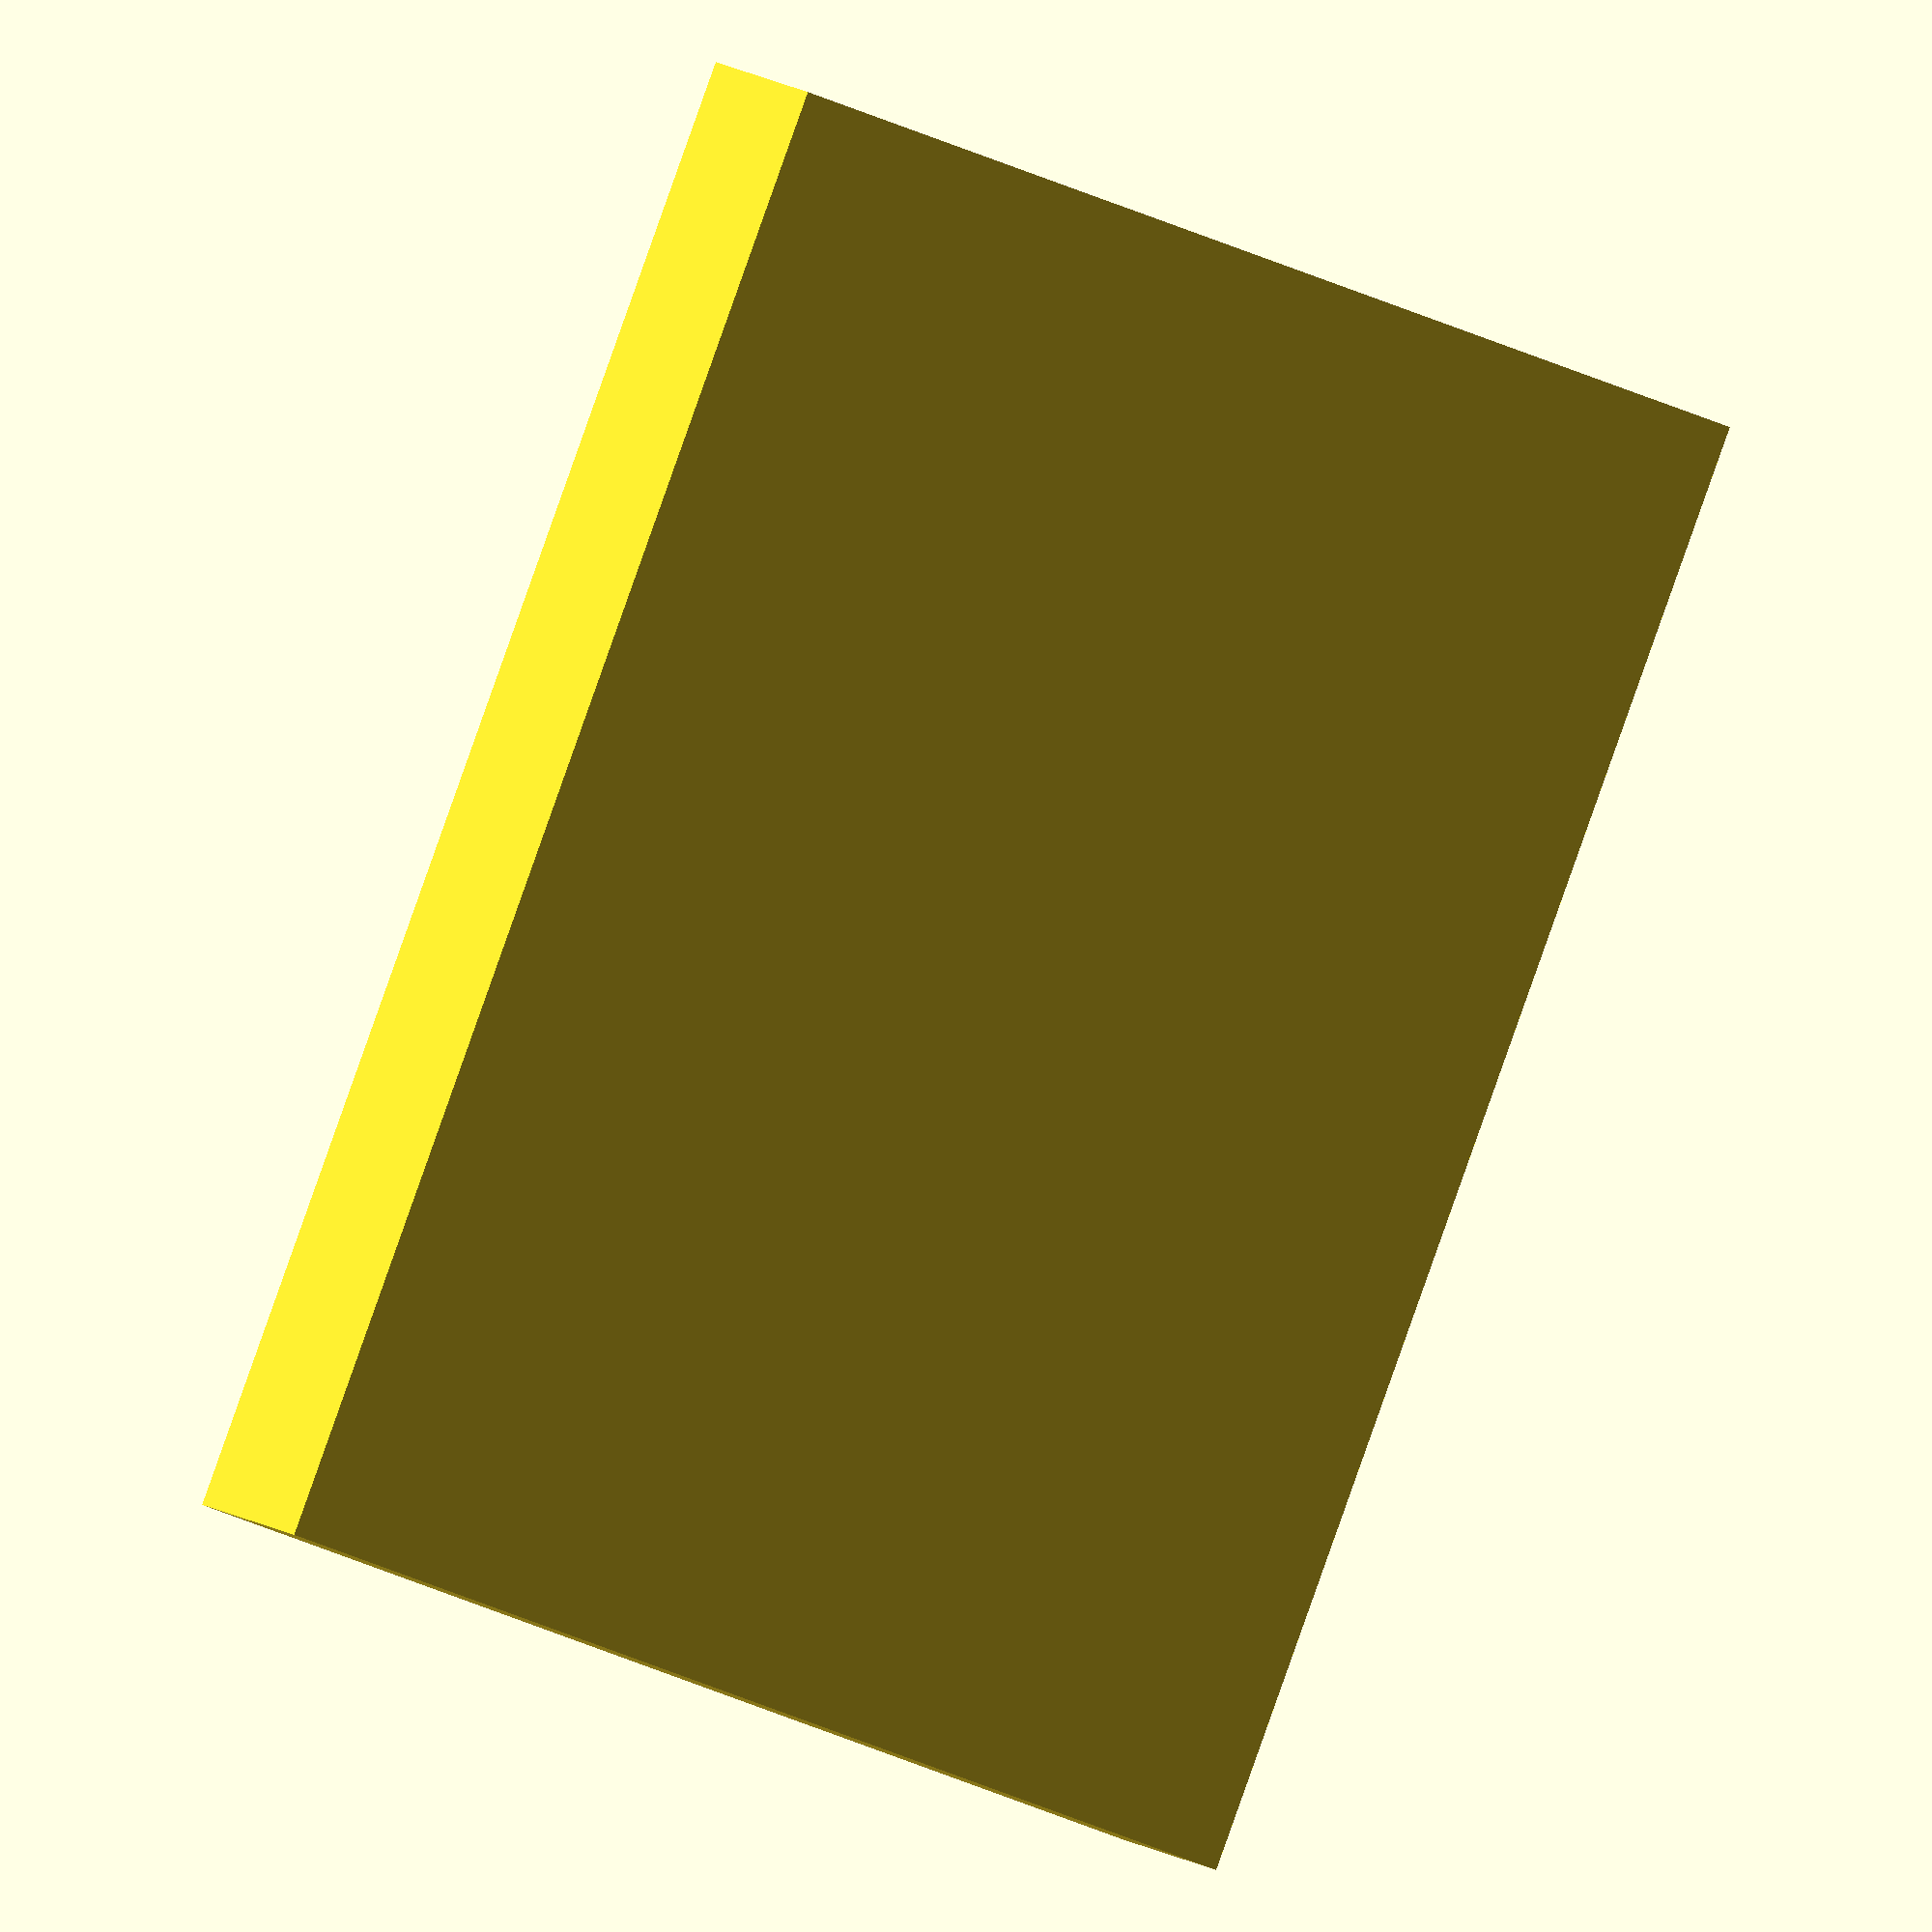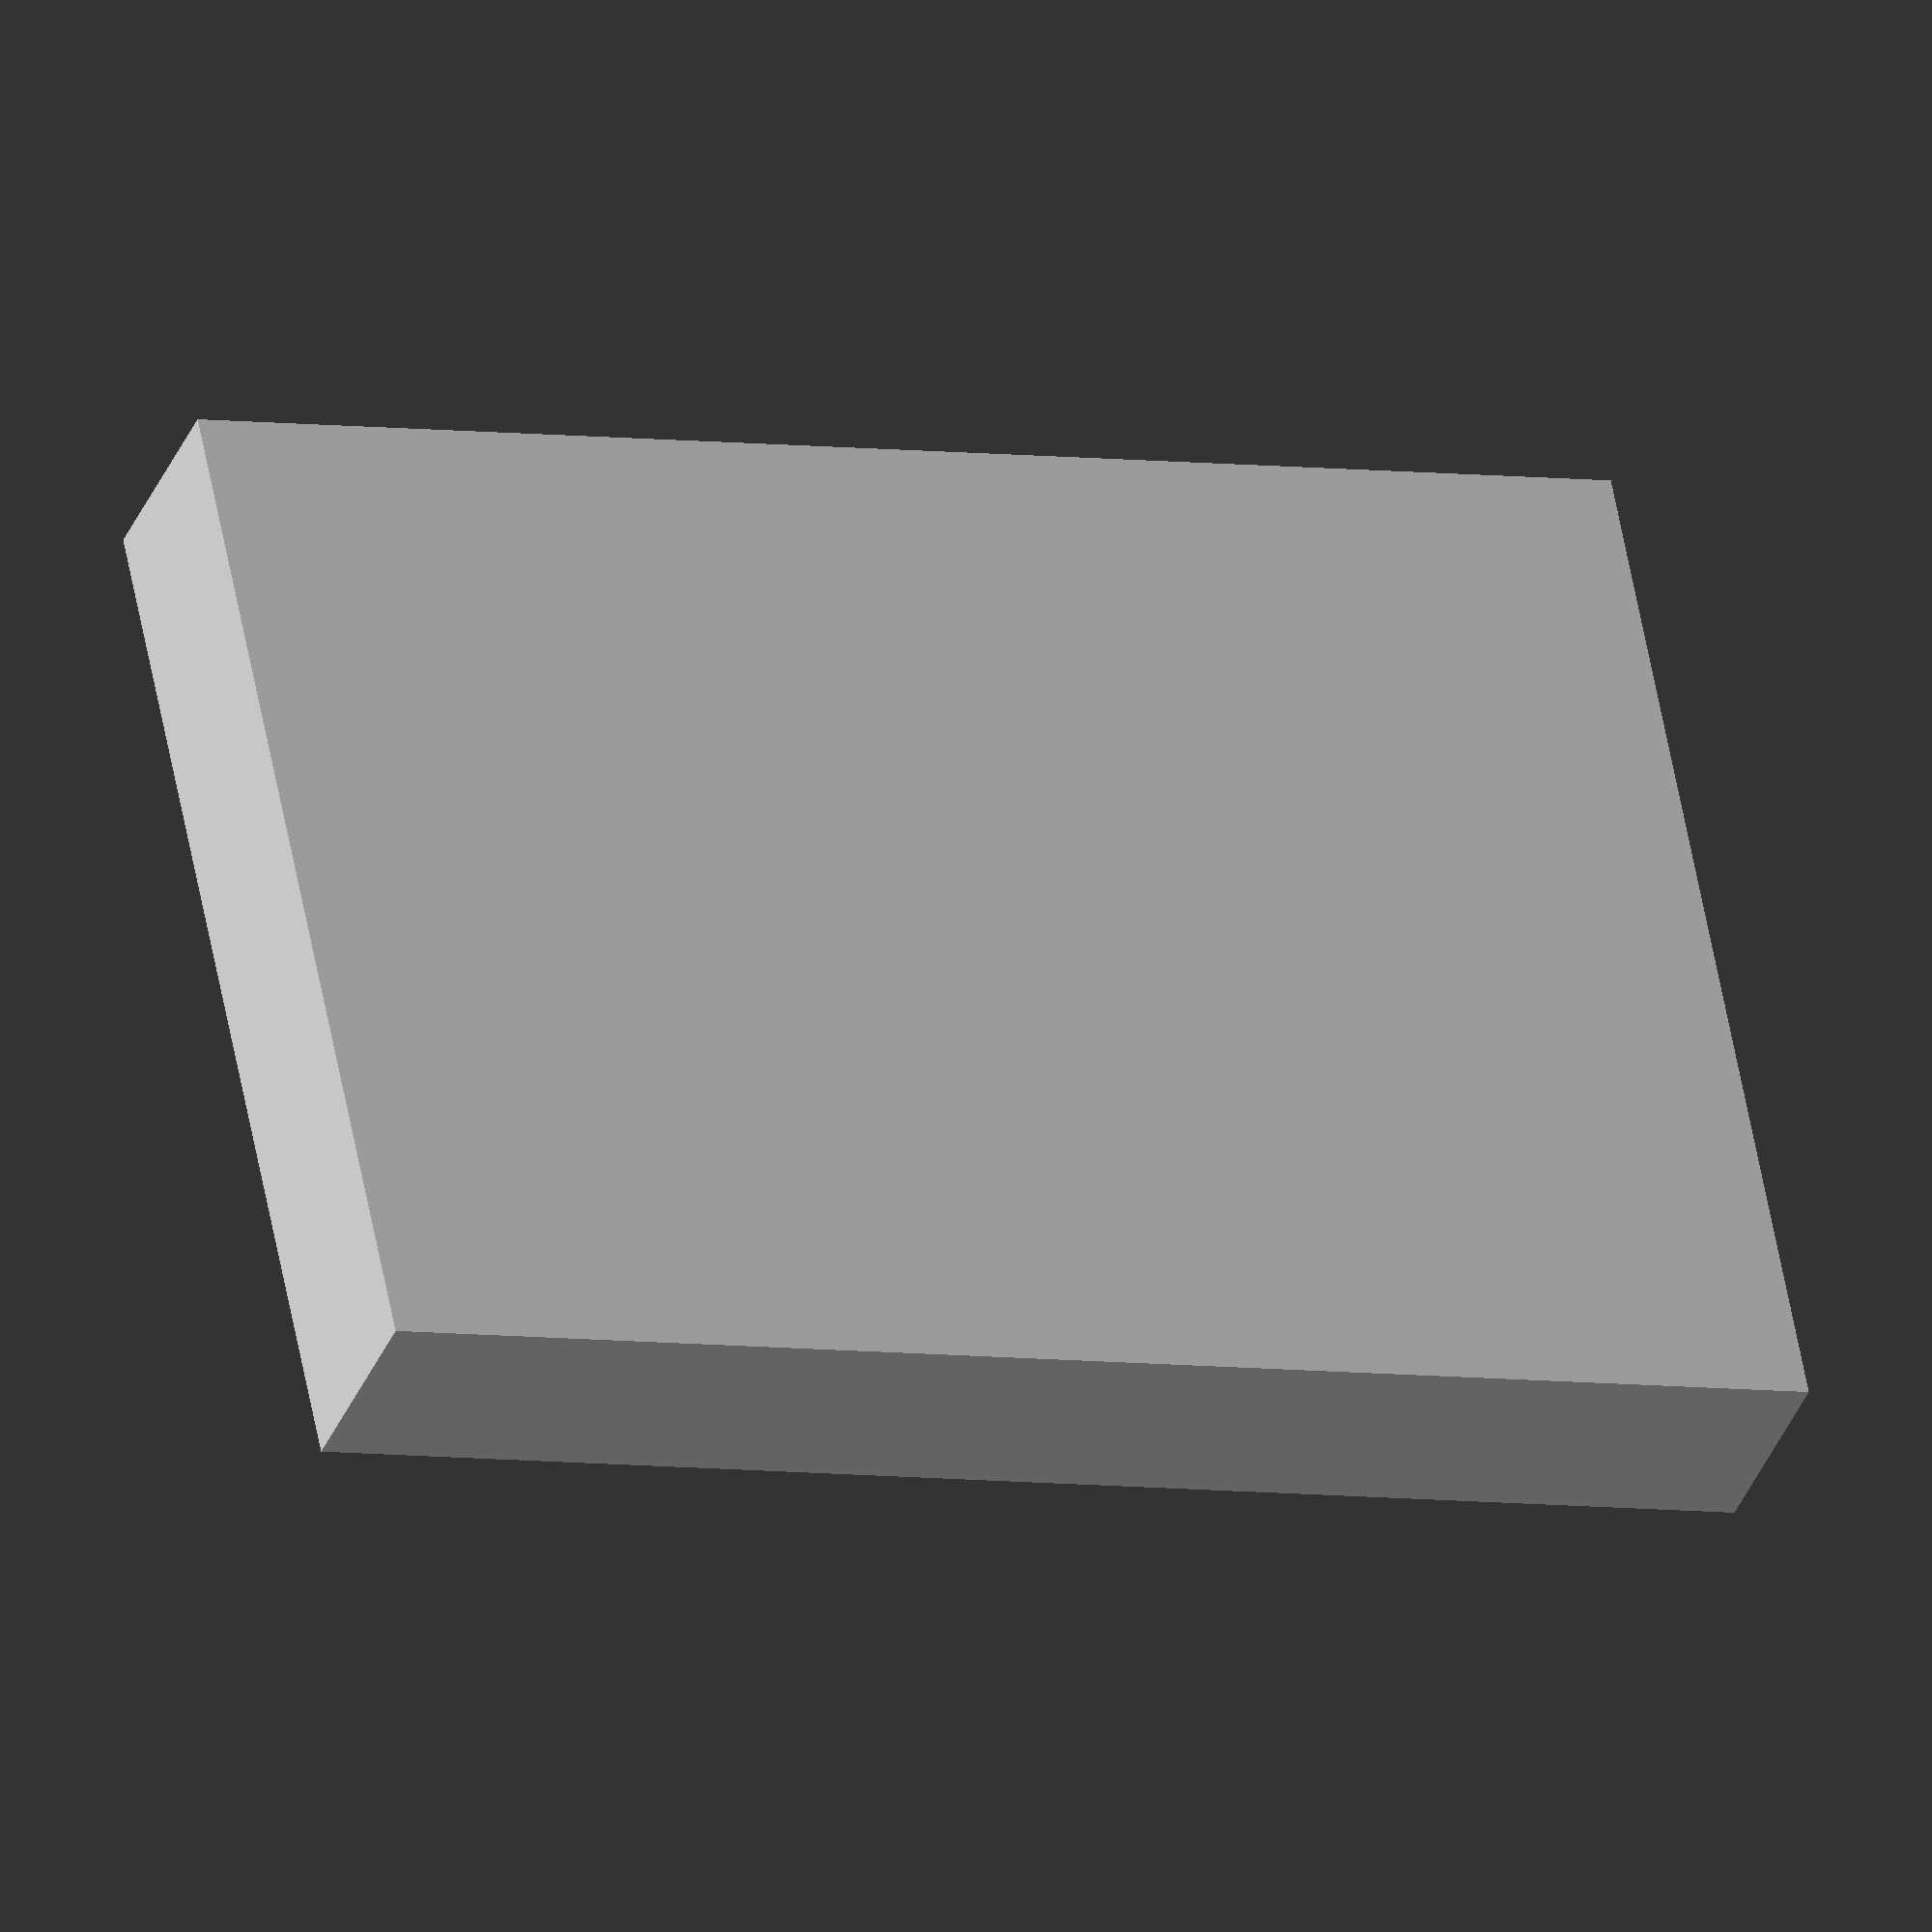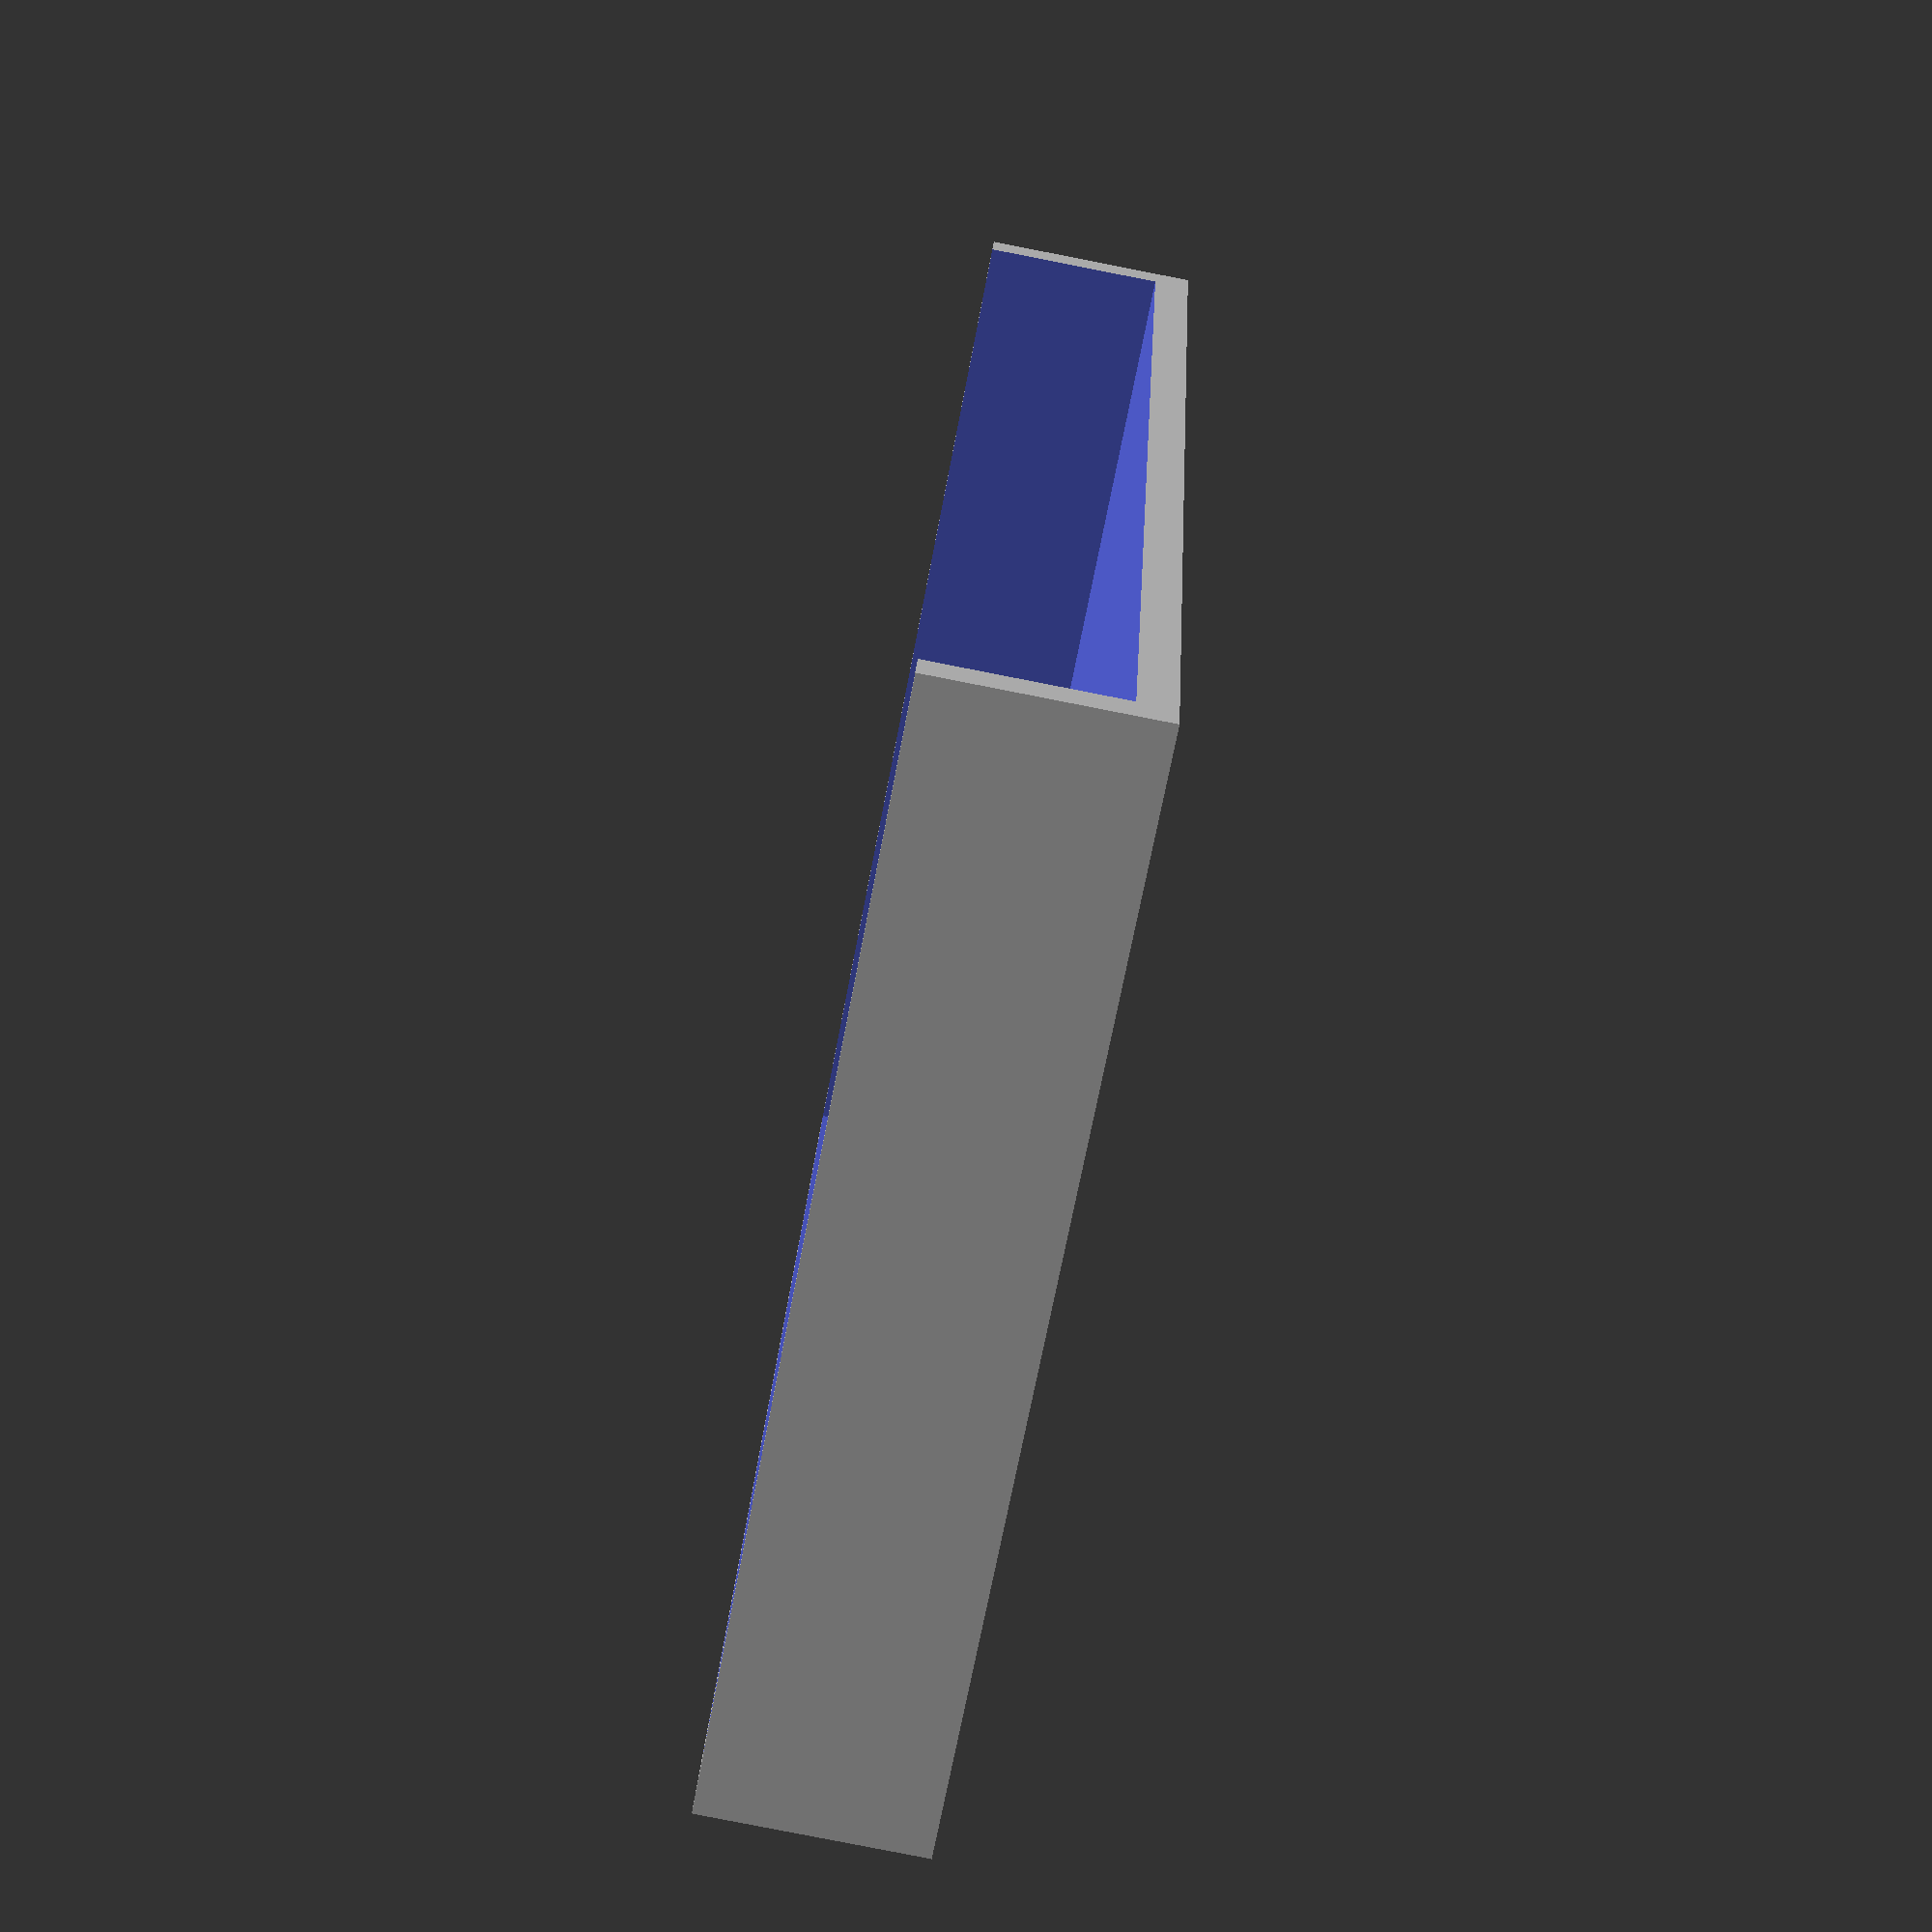
<openscad>
module Display_top(){
    
    WIDTH = 150;
    DEPTH = 210;
    HEIGHT = 30;
    OUTER_WALL = 5;
    
    difference(){
        
        // Main box
        cube([WIDTH, DEPTH, HEIGHT]);
        
        // Make room for electronics
        translate([-OUTER_WALL, OUTER_WALL, OUTER_WALL]){
            cube([WIDTH,DEPTH-(OUTER_WALL*2),HEIGHT+OUTER_WALL]);
        }
        
        /*
        // Vents
        for(i=[1:9]){
            translate([(WIDTH/2) - (WIDTH*.75)/2, (OUTER_WALL*4)*i, -1]){
                cube([WIDTH*.75, 3, OUTER_WALL+2]);
            }
        }
        */
    }
}

Display_top();
</openscad>
<views>
elev=171.3 azim=158.3 roll=24.9 proj=o view=wireframe
elev=35.9 azim=101.1 roll=160.1 proj=o view=solid
elev=262.3 azim=14.1 roll=101.1 proj=p view=wireframe
</views>
